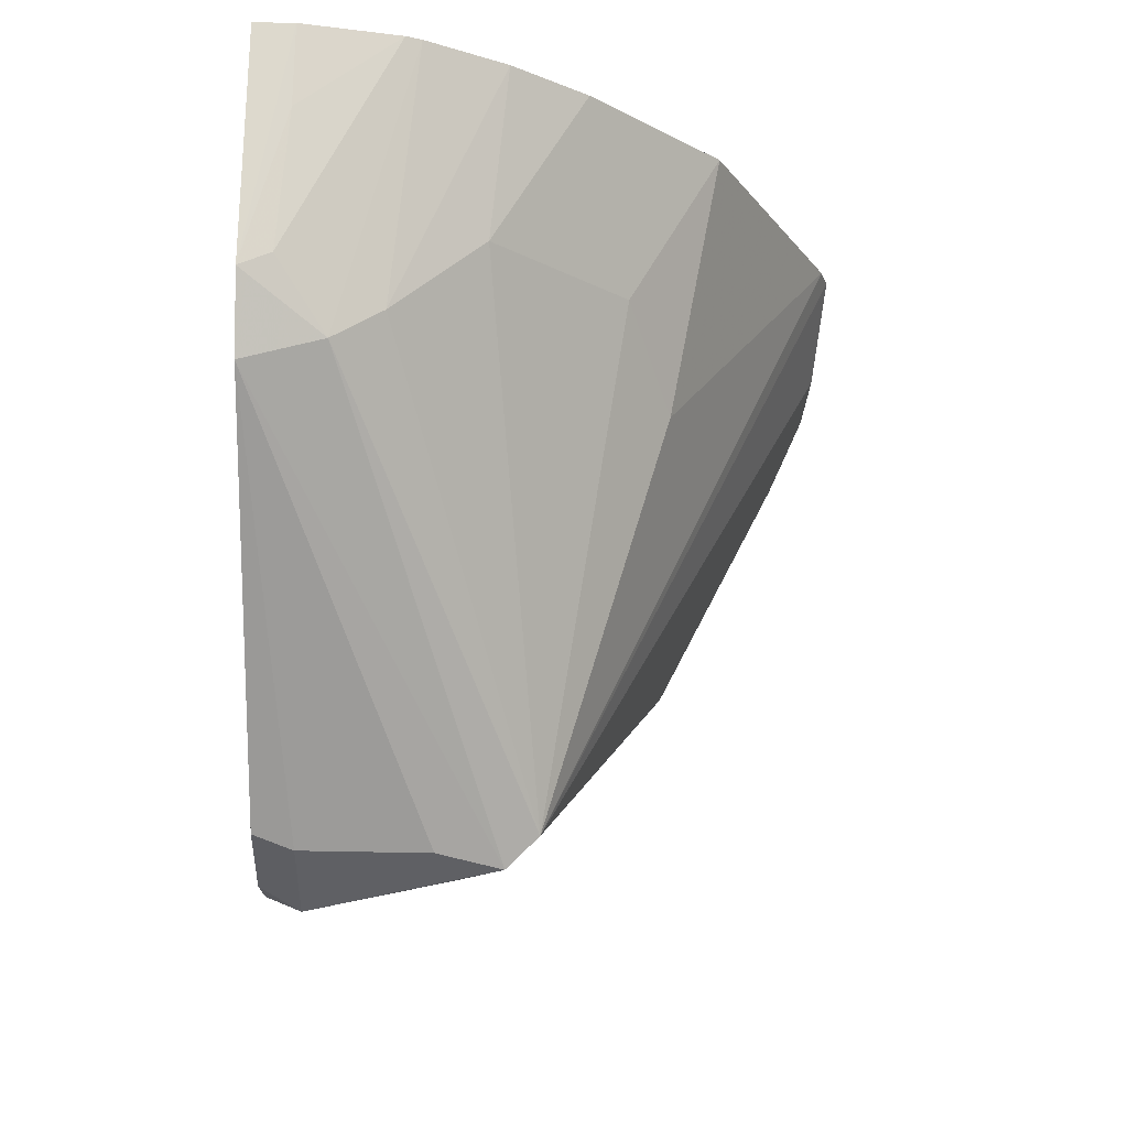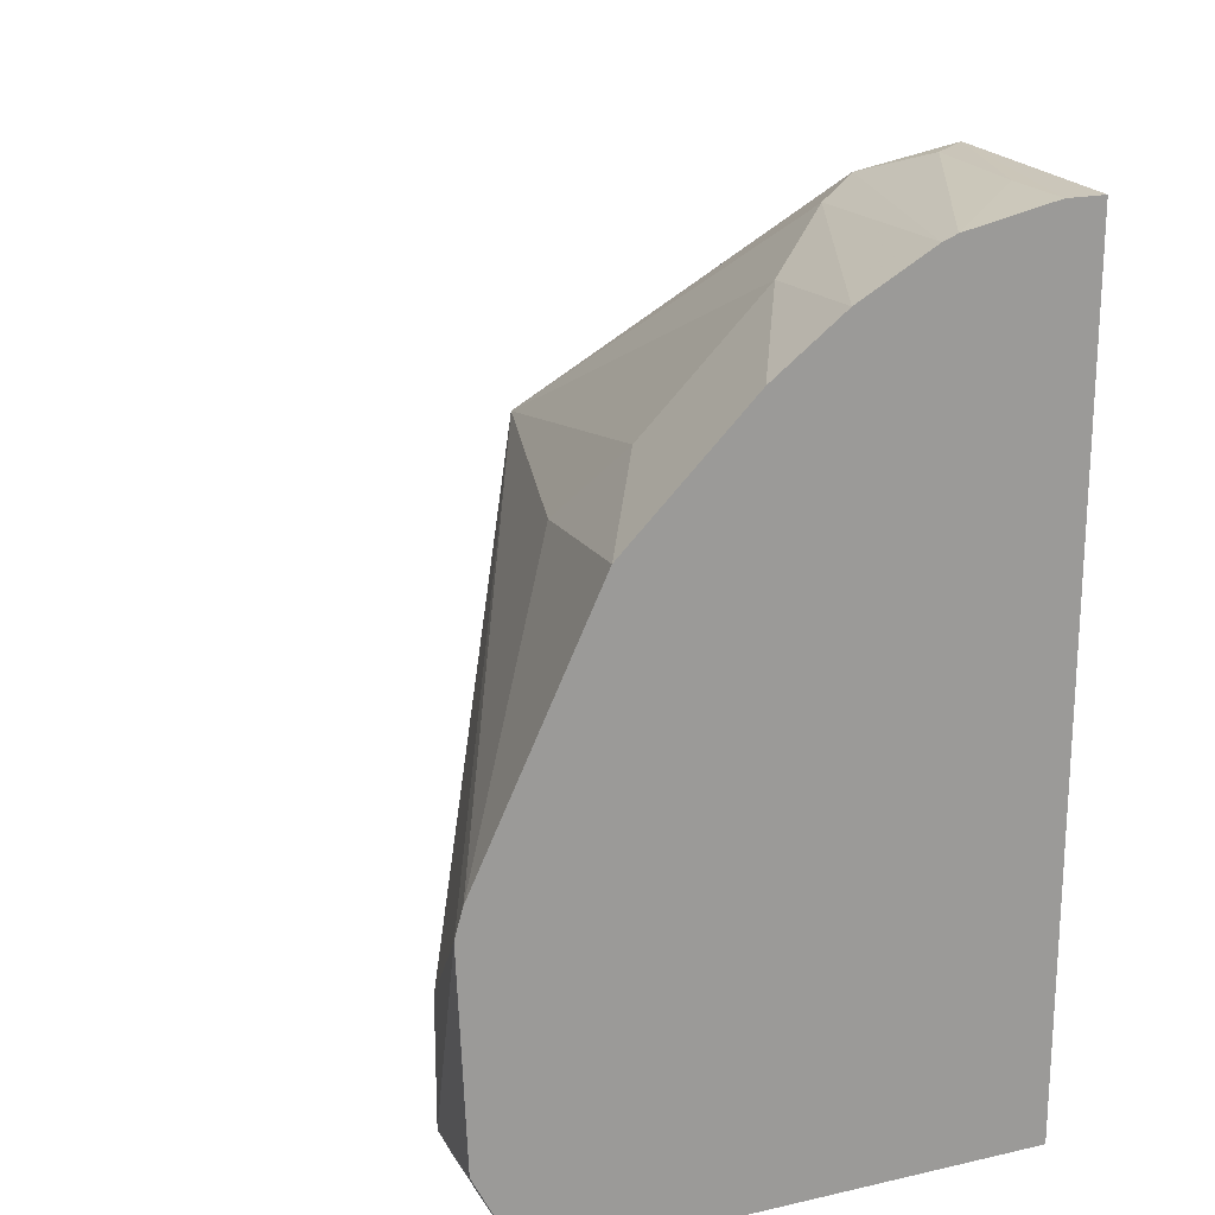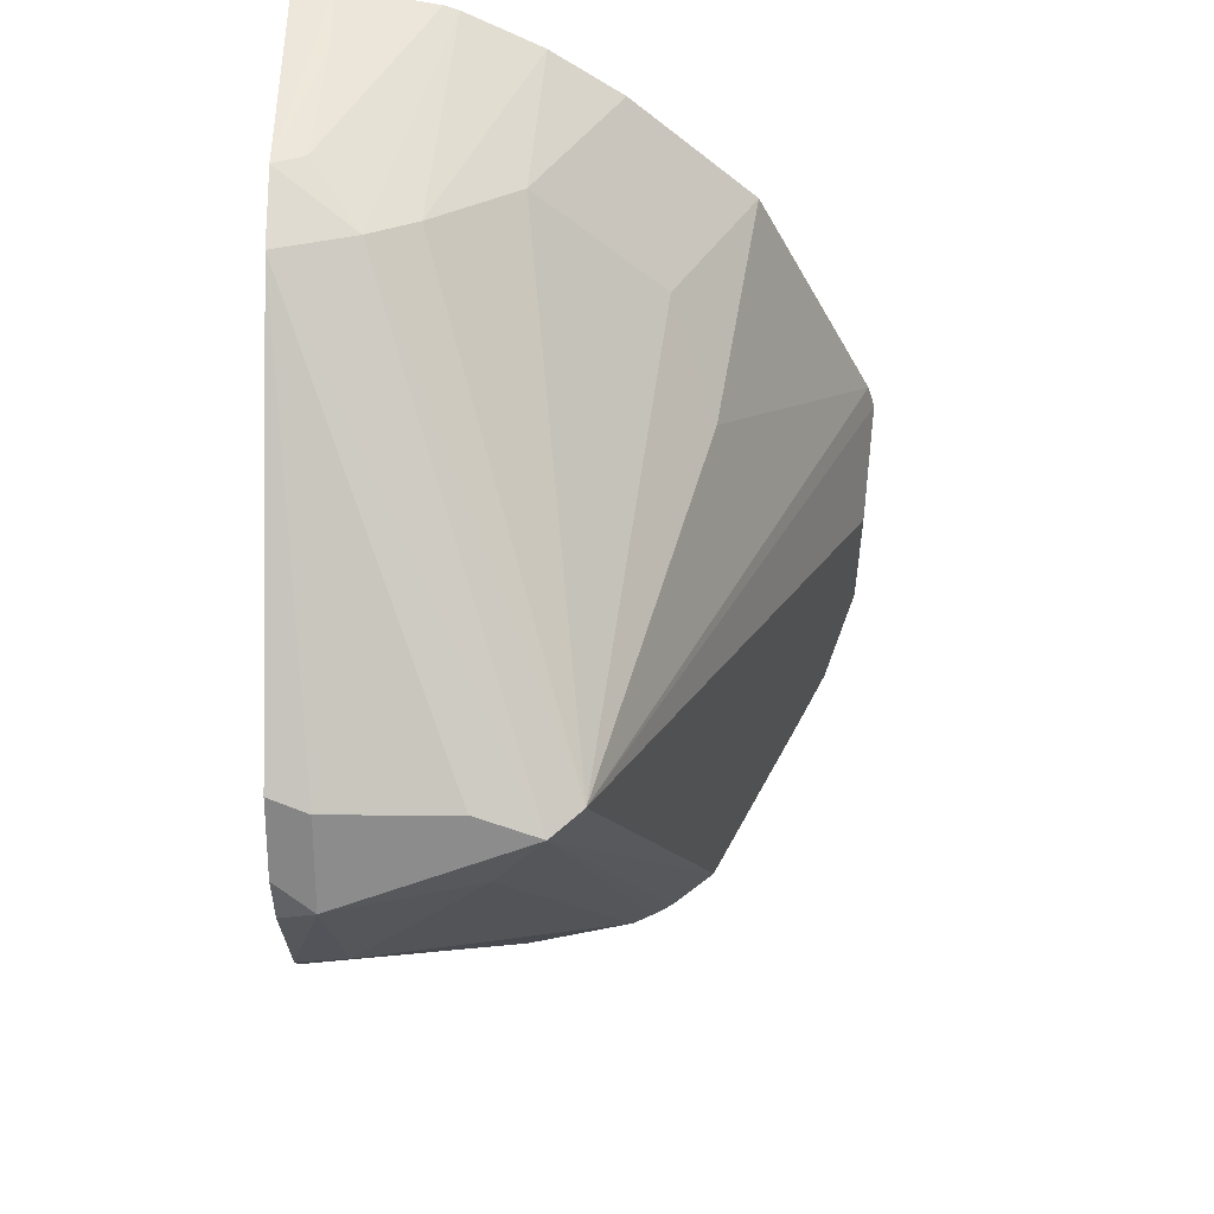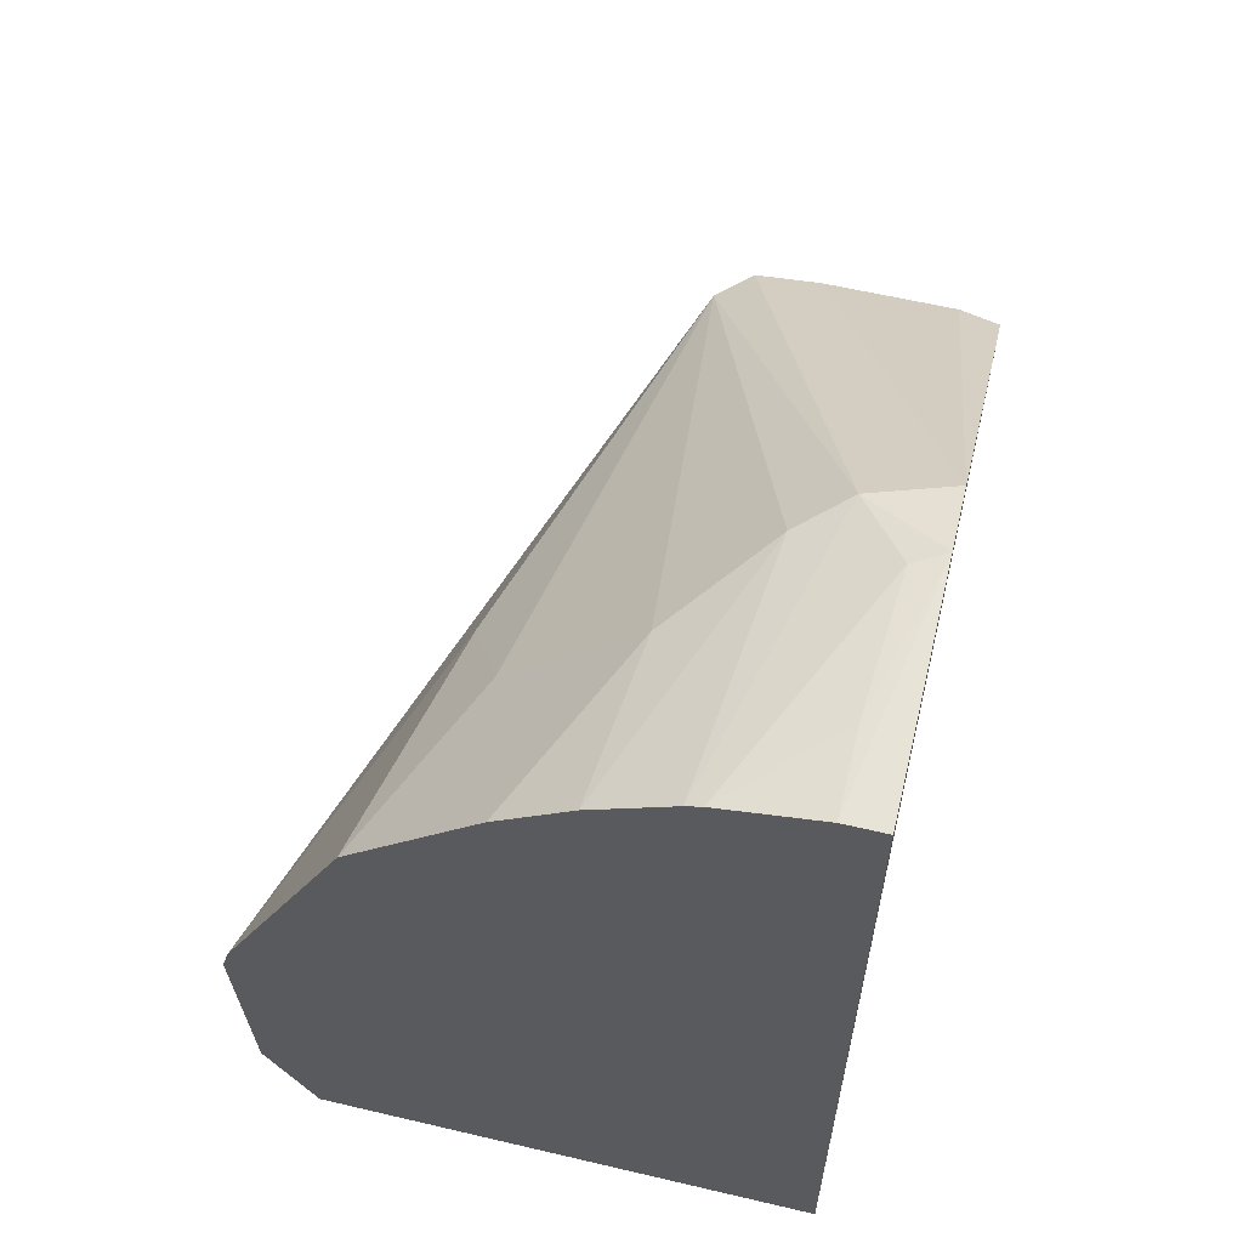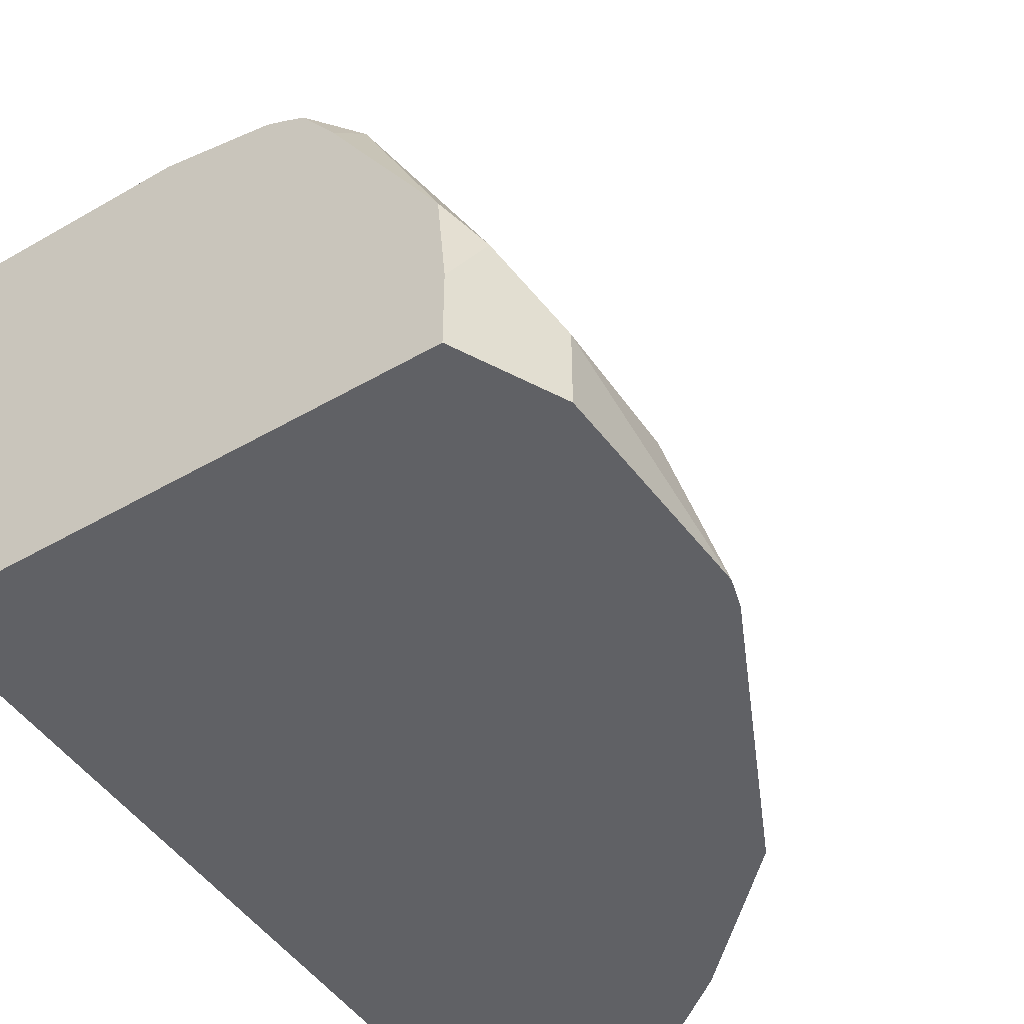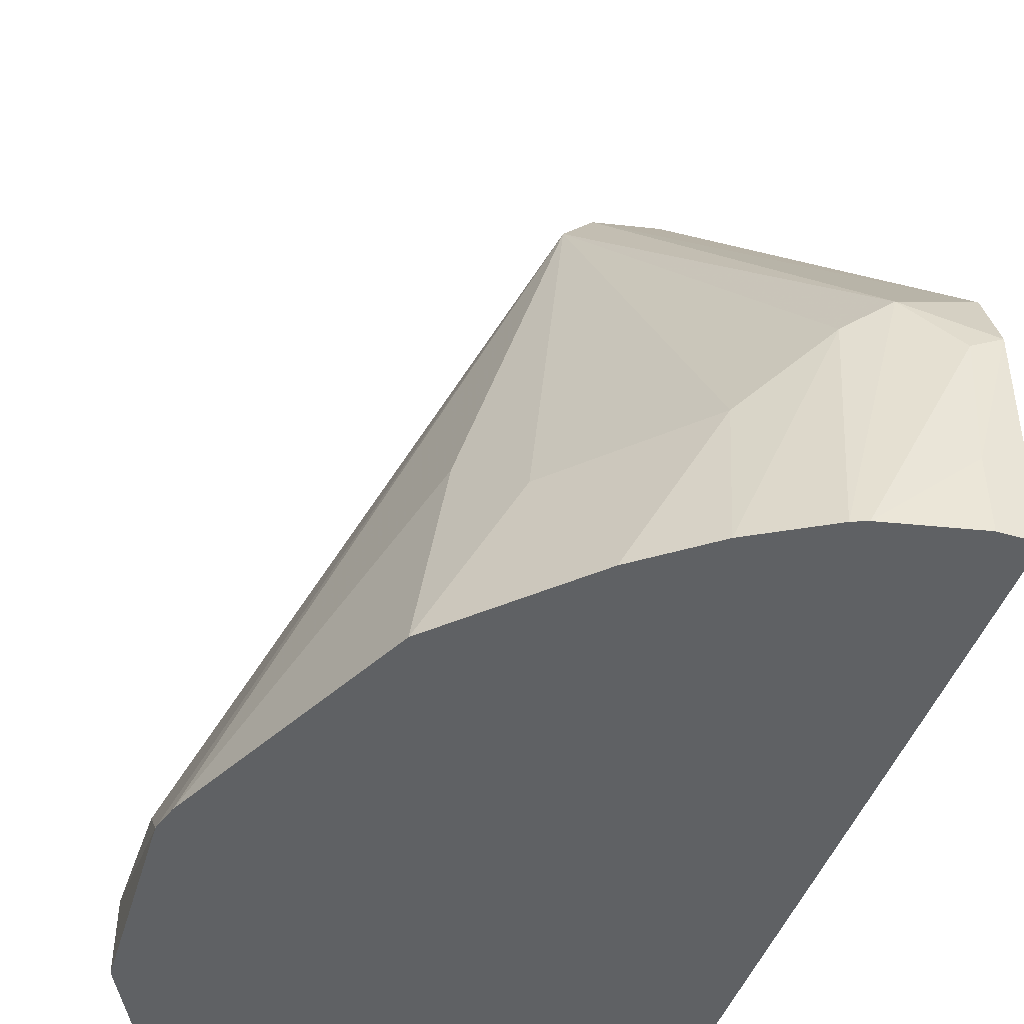
<metadata>
{"format":"obj","ext":"obj","renderer":"f3d","projection":"perspective","resolution":1024,"background":"white","views":[{"elev":73.1,"azim":-179.0,"up":"+Z"},{"elev":20.0,"azim":-22.5,"up":"+Z"},{"elev":52.2,"azim":-179.9,"up":"+Z"},{"elev":60.3,"azim":13.5,"up":"+Z"},{"elev":-48.1,"azim":-147.1,"up":"+Y"},{"elev":-45.7,"azim":-18.6,"up":"+Y"}]}
</metadata>
<code>
v -0.09322 0.4661 -0.3418
v -0.1282 0.4583 -0.3418
v -0.1398 0.4583 -0.3263
v -0.09322 0.4557 -0.3211
v -0.08363 0.4613 -0.337
v -0.08363 0.4613 -0.3514
v -0.08363 0.4529 -0.3836
v -0.09711 0.4583 -0.3729
v -0.1583 0.398 -0.4588
v -0.1632 0.3956 -0.4588
v -0.1684 0.3925 -0.4588
v -0.1787 0.3884 -0.4505
v -0.1476 0.4505 -0.3263
v -0.1025 0.3605 -0.2548
v -0.08363 0.366 -0.2536
v -0.1243 0.4557 -0.3211
v -0.08363 0.4557 -0.3259
v -0.08363 0.4525 -0.3195
v -0.08363 0.4505 -0.3884
v -0.08545 0.4505 -0.3884
v -0.1316 0.4039 -0.4588
v -0.1766 0.3802 -0.4588
v -0.2036 0.3345 -0.4588
v -0.2097 0.3263 -0.4505
v -0.1864 0.3729 -0.435
v -0.1761 0.3936 -0.435
v -0.1761 0.3522 -0.3211
v -0.1657 0.3315 -0.3004
v -0.1347 0.3315 -0.2693
v -0.1139 0.3522 -0.259
v -0.1864 0.3729 -0.4039
v -0.2071 0.3315 -0.4039
v -0.2175 0.3107 -0.4039
v -0.2197 0.2911 -0.3821
v -0.2194 0.2911 -0.381
v -0.2177 0.2911 -0.3751
v -0.1197 0.2911 -0.2549
v -0.09101 0.344 -0.2486
v -0.08363 0.3476 -0.2475
v -0.08363 0.4039 -0.4588
v -0.2056 0.3107 -0.4588
v -0.2175 0.3107 -0.435
v -0.2071 0.3315 -0.435
v -0.187 0.2911 -0.3102
v -0.1559 0.2911 -0.2791
v -0.1384 0.2911 -0.2656
v -0.2175 0.2911 -0.435
v -0.1161 0.2911 -0.2535
v -0.09322 0.3107 -0.2486
v -0.09322 0.2911 -0.2486
v -0.08363 0.2911 -0.2486
v -0.08363 0.2911 -0.4588
v -0.2056 0.2911 -0.4588
f 19 21 20
f 23 41 24
f 24 41 42
f 24 42 43
f 25 43 32
f 25 32 31
f 27 44 28
f 19 40 21
f 27 36 44
f 24 43 25
f 48 50 49
f 13 26 25
f 14 37 38
f 14 30 37
f 13 36 27
f 13 35 36
f 13 34 35
f 13 33 34
f 13 32 33
f 13 31 32
f 13 25 31
f 28 44 29
f 14 38 39
f 29 44 45
f 34 44 36
f 29 46 30
f 41 47 42
f 41 53 47
f 39 50 51
f 39 49 50
f 38 49 39
f 38 48 49
f 37 48 38
f 34 36 35
f 34 45 44
f 34 46 45
f 29 45 46
f 34 37 46
f 34 50 48
f 34 51 50
f 34 52 51
f 34 53 52
f 34 47 53
f 34 42 47
f 33 42 34
f 32 42 33
f 32 43 42
f 30 46 37
f 34 48 37
f 13 30 14
f 14 39 15
f 13 28 29
f 5 17 18
f 4 18 17
f 4 15 18
f 4 16 15
f 4 17 5
f 3 16 4
f 3 15 16
f 3 14 15
f 3 13 14
f 3 12 13
f 5 18 15
f 3 11 12
f 2 10 3
f 2 9 10
f 2 8 9
f 1 8 2
f 1 7 8
f 1 6 7
f 1 5 6
f 1 4 5
f 1 2 3
f 13 29 30
f 3 10 11
f 5 15 39
f 1 3 4
f 5 51 52
f 5 39 51
f 12 26 13
f 12 25 26
f 12 24 25
f 12 23 24
f 12 22 23
f 11 22 12
f 9 11 10
f 9 22 11
f 9 23 22
f 9 41 23
f 13 27 28
f 9 52 53
f 9 53 41
f 5 52 40
f 5 19 7
f 5 7 6
f 7 19 8
f 5 40 19
f 8 20 21
f 8 21 9
f 9 21 40
f 9 40 52
f 8 19 20

</code>
